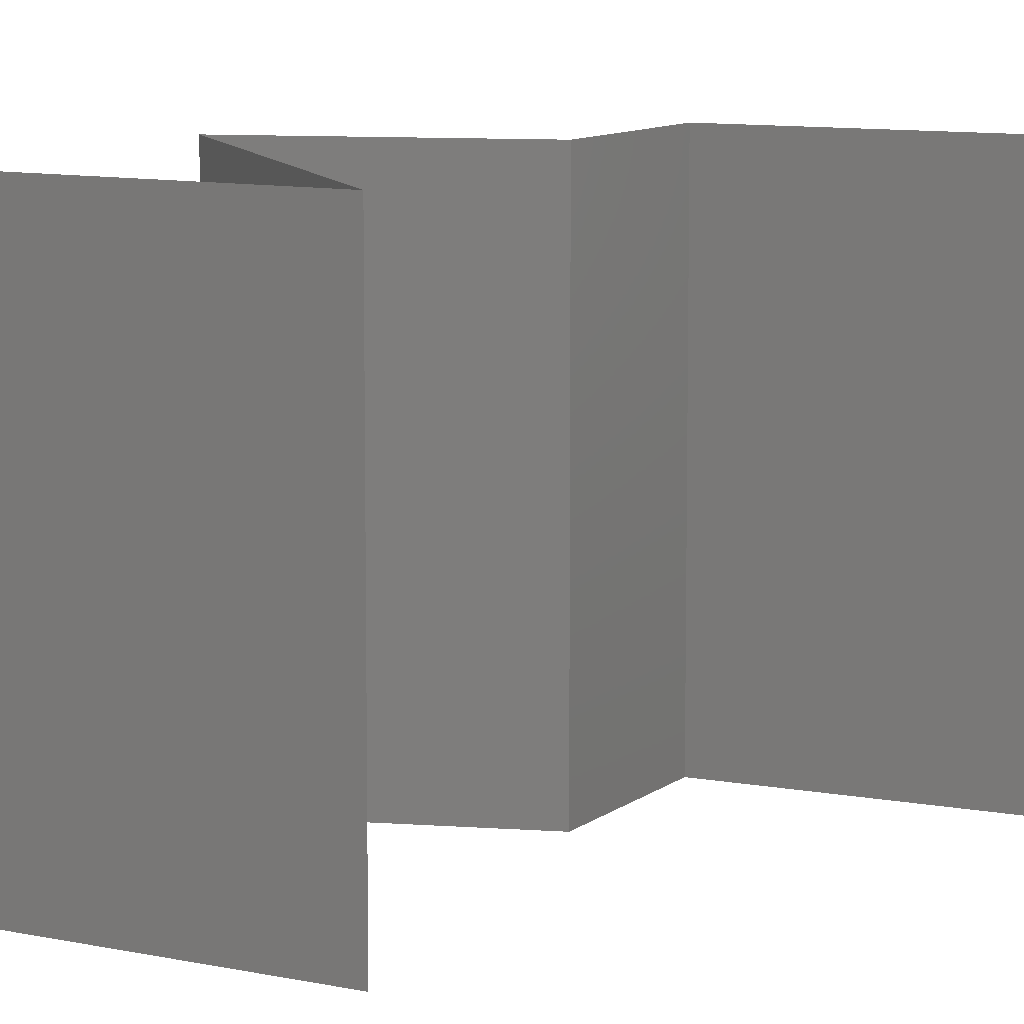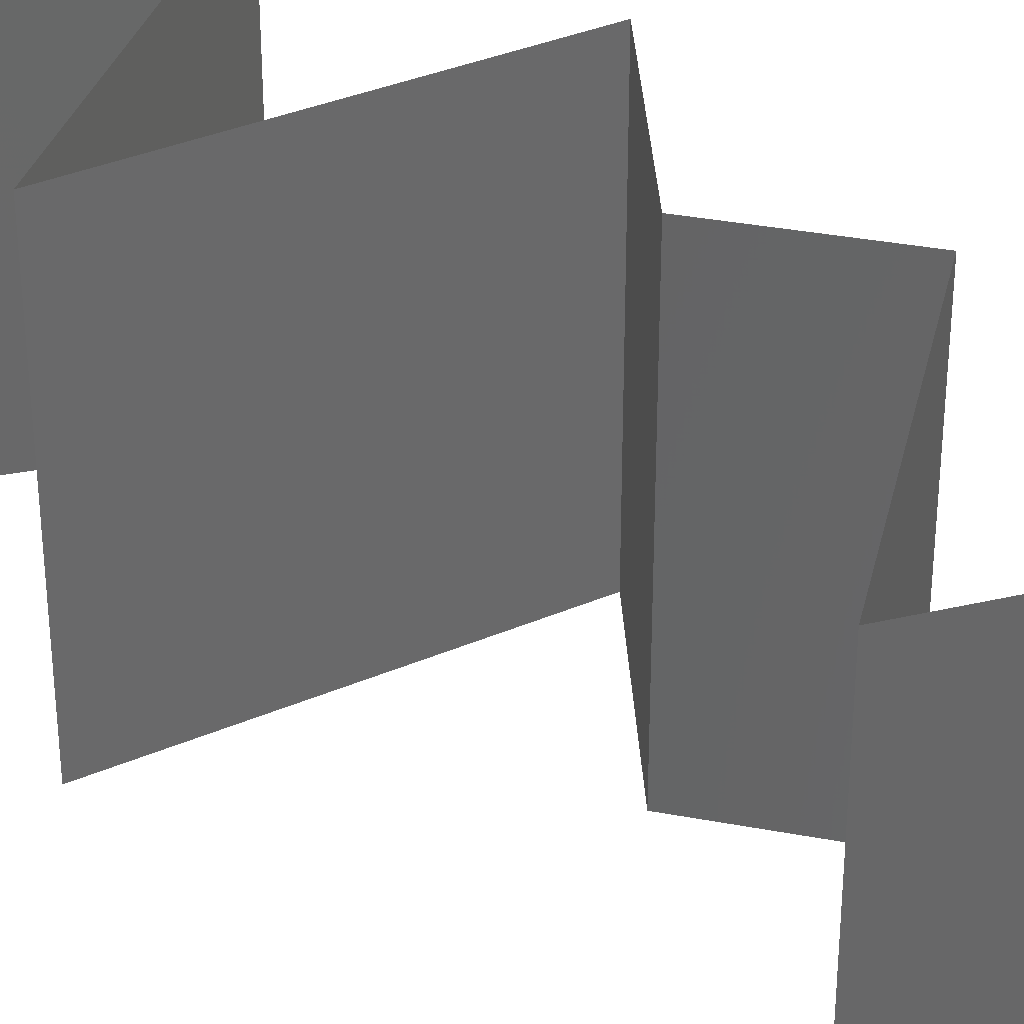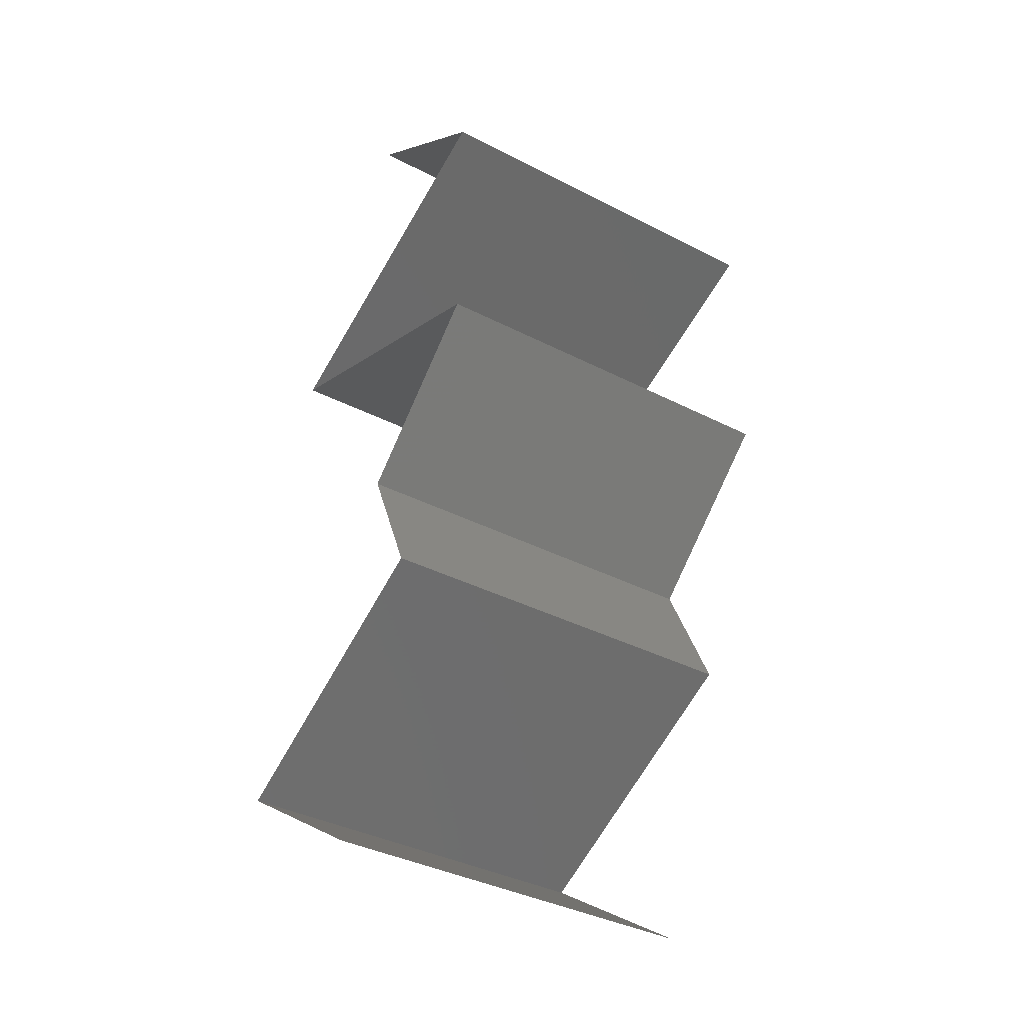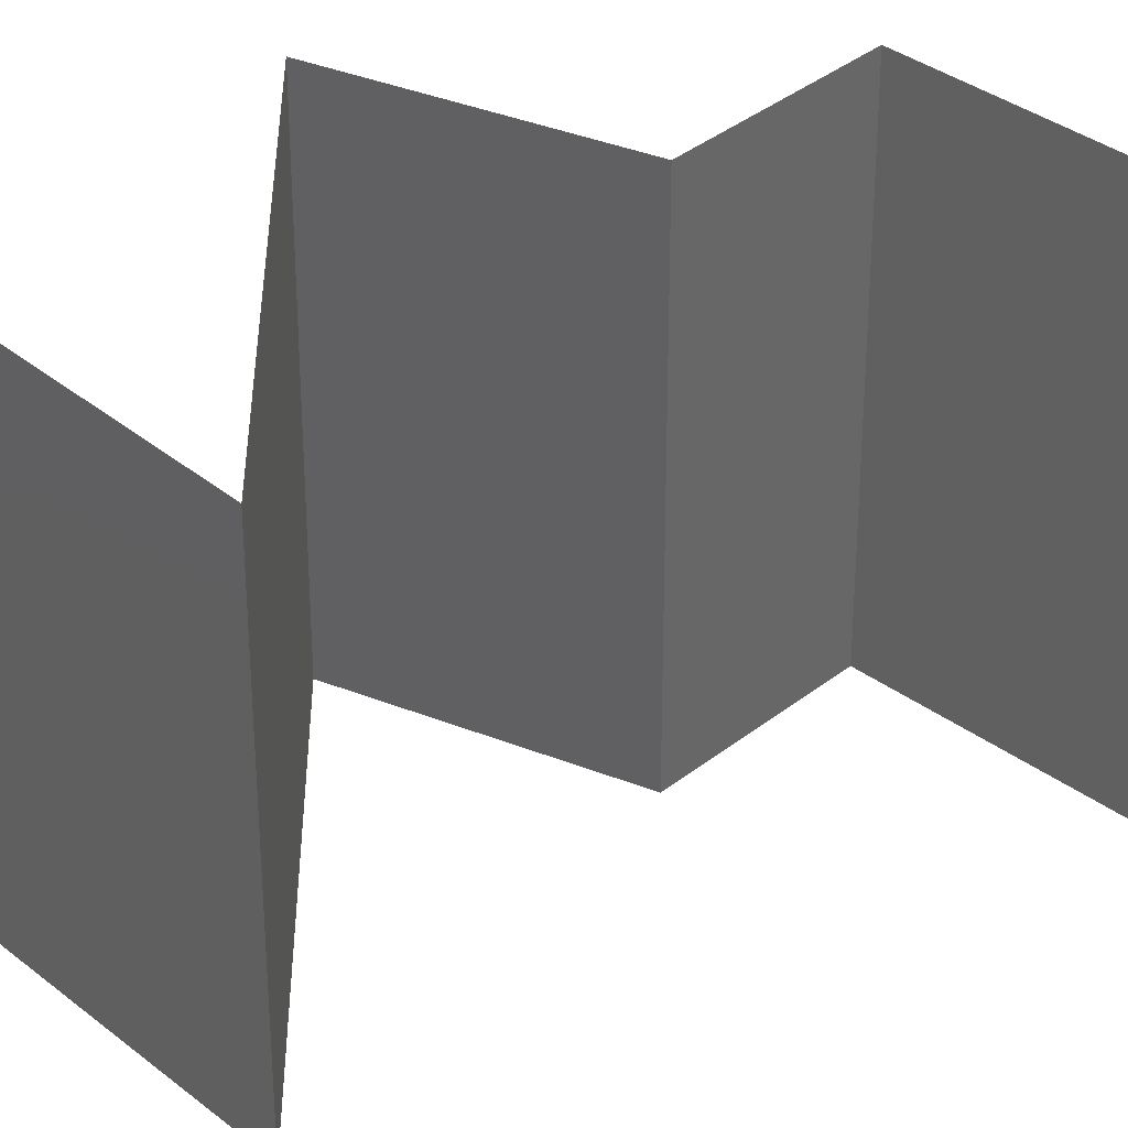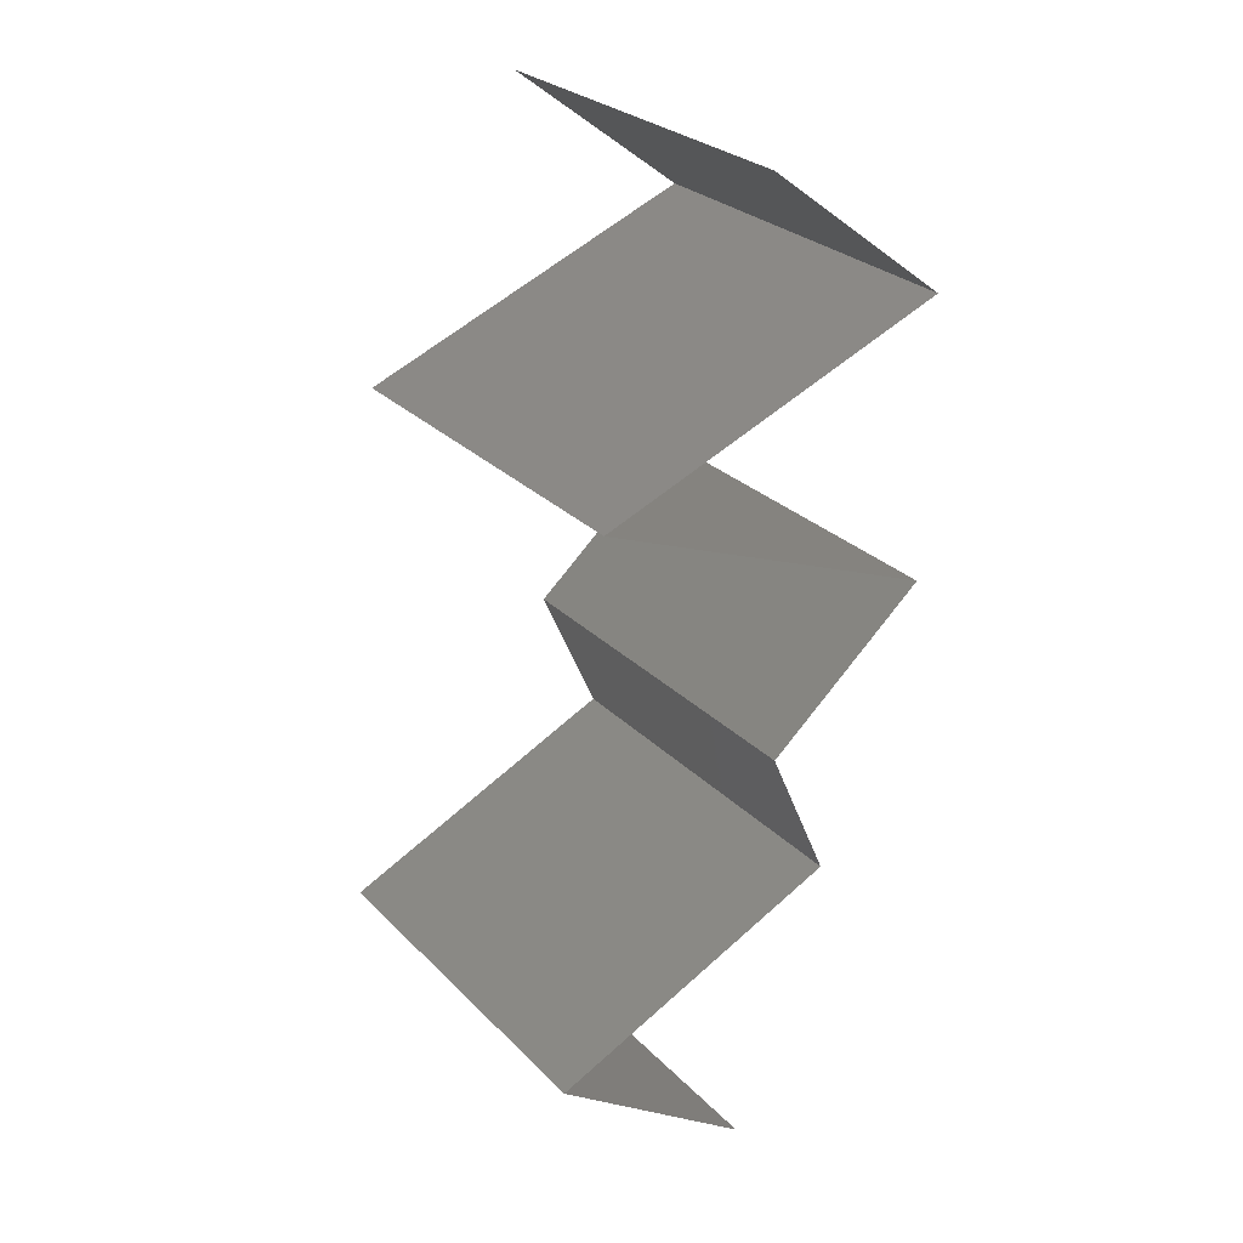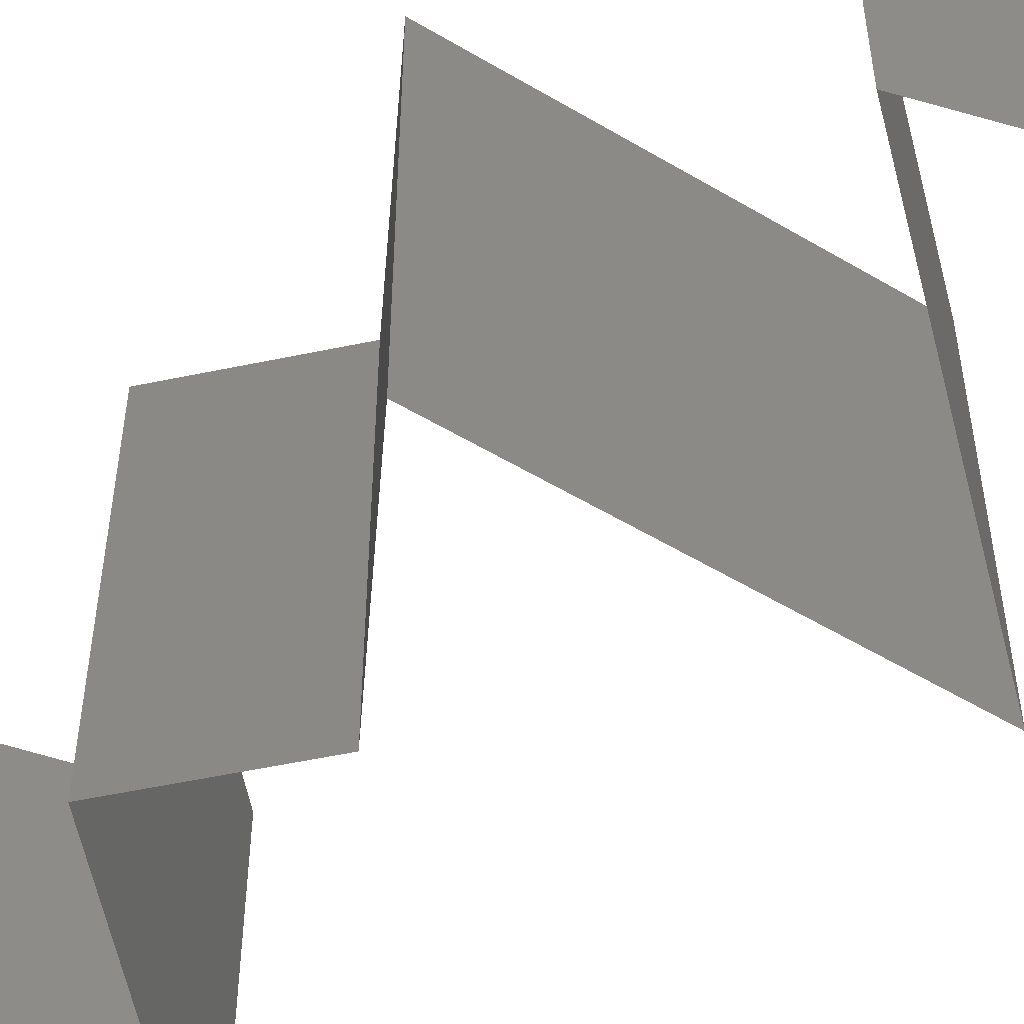
<metadata>
{"format":"stl","ext":"stl","renderer":"f3d","projection":"perspective","resolution":1024,"background":"white","views":[{"elev":9.6,"azim":-128.2,"up":"+Z"},{"elev":34.8,"azim":-52.0,"up":"+Z"},{"elev":-38.4,"azim":57.1,"up":"+Y"},{"elev":37.0,"azim":-111.8,"up":"+Z"},{"elev":27.7,"azim":-34.3,"up":"+Y"},{"elev":-55.7,"azim":126.1,"up":"+Z"}]}
</metadata>
<code>
# stl→obj: 49 verts, 70 faces
v 0.03306 0.05662 0
v 0.04242 0.04954 0
v 0.03774 0.05308 0.005729
v 0.04242 0.04954 0.02
v 0.03306 0.05662 0.02
v 0.03774 0.05308 0.01405
v 0.04242 0.04954 0.01
v 0.03306 0.05662 0.01
v 0.03354 0.04601 0
v 0.03545 0.04677 0.007607
v 0.02465 0.04247 0.01
v 0.02465 0.04247 0.02
v 0.0312 0.04508 0.01304
v 0.03354 0.04601 0.02
v 0.0371 0.04743 0.01418
v 0.02465 0.04247 0
v 0.02909 0.04424 0.005
v 0.03349 0.03893 0
v 0.03162 0.03967 0.007617
v 0.04232 0.03539 0.01
v 0.04232 0.03539 0.02
v 0.03582 0.03799 0.01305
v 0.03349 0.03893 0.02
v 0.02995 0.04034 0.01419
v 0.04232 0.03539 0
v 0.03791 0.03716 0.005
v 0.03418 0.02831 0
v 0.03825 0.03185 0.005494
v 0.03418 0.02831 0.02
v 0.03825 0.03185 0.01448
v 0.03418 0.02831 0.01
v 0.03573 0.02477 0.015
v 0.03728 0.02123 0
v 0.03728 0.02123 0.01
v 0.03573 0.02477 0.005
v 0.03728 0.02123 0.02
v 0.02978 0.01769 0.02
v 0.02918 0.01741 0.01211
v 0.02228 0.01416 0.02
v 0.02228 0.01416 0.01
v 0.03207 0.01878 0.00574
v 0.02228 0.01416 0
v 0.02709 0.01643 0.005663
v 0.02978 0.01769 0
v 0.02741 0.01062 0
v 0.03255 0.007078 0.01
v 0.02741 0.01062 0.02
v 0.03255 0.007078 0
v 0.03255 0.007078 0.02
f 1 2 3
f 4 5 6
f 3 7 6
f 5 8 6
f 8 3 6
f 2 7 3
f 8 1 3
f 7 4 6
f 2 9 10
f 7 2 10
f 11 12 13
f 12 14 13
f 4 7 15
f 16 11 17
f 9 16 17
f 14 4 15
f 11 13 17
f 13 10 17
f 15 7 10
f 10 9 17
f 15 10 13
f 14 15 13
f 16 18 19
f 11 16 19
f 20 21 22
f 21 23 22
f 12 11 24
f 25 20 26
f 23 12 24
f 18 25 26
f 20 22 26
f 22 19 26
f 24 11 19
f 19 18 26
f 24 19 22
f 23 24 22
f 25 27 28
f 29 21 30
f 21 20 30
f 27 31 28
f 20 25 28
f 31 29 30
f 31 30 28
f 30 20 28
f 29 31 32
f 33 34 35
f 31 27 35
f 34 36 32
f 36 29 32
f 34 31 35
f 31 34 32
f 27 33 35
f 37 36 38
f 36 34 38
f 39 37 38
f 40 39 38
f 34 33 41
f 42 40 43
f 33 44 41
f 38 34 41
f 44 42 43
f 43 40 38
f 43 38 41
f 44 43 41
f 45 46 40
f 46 47 40
f 45 40 42
f 40 47 39
f 46 45 48
f 47 46 49

</code>
